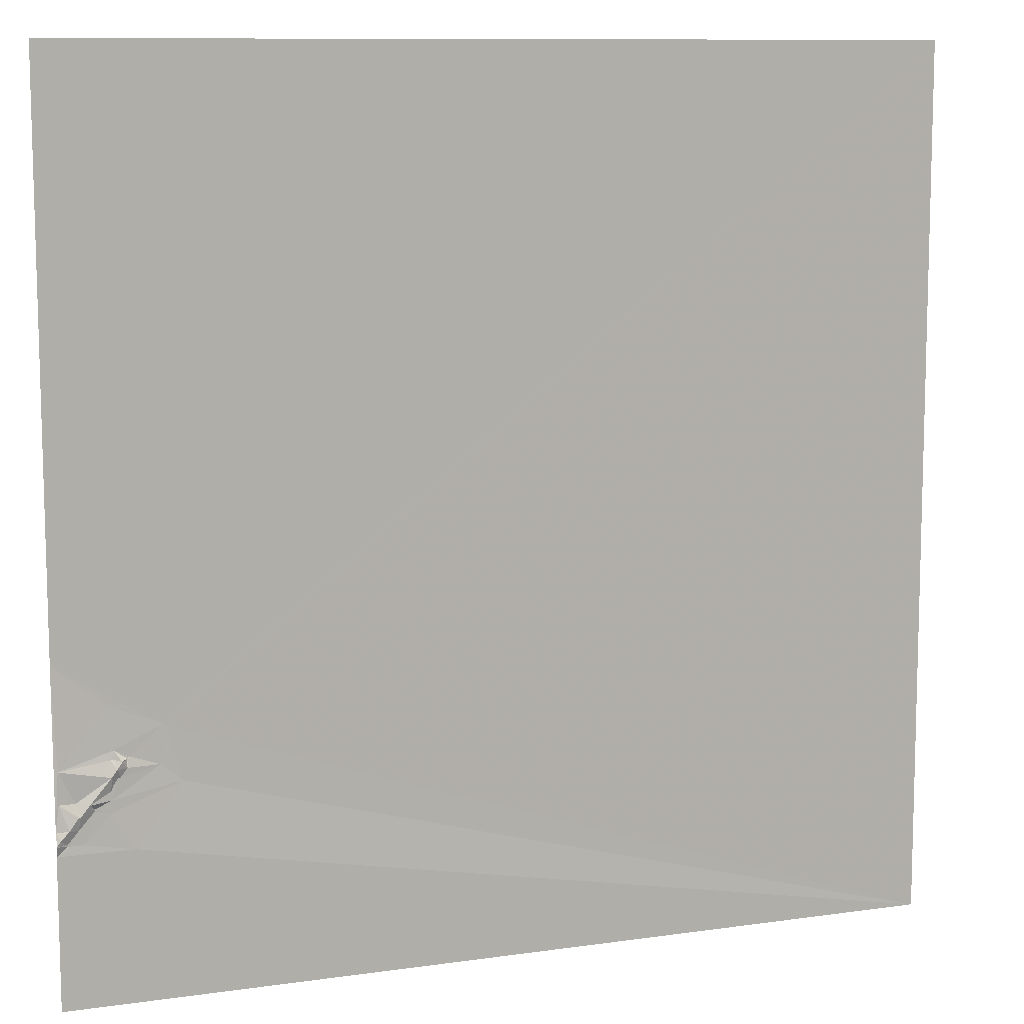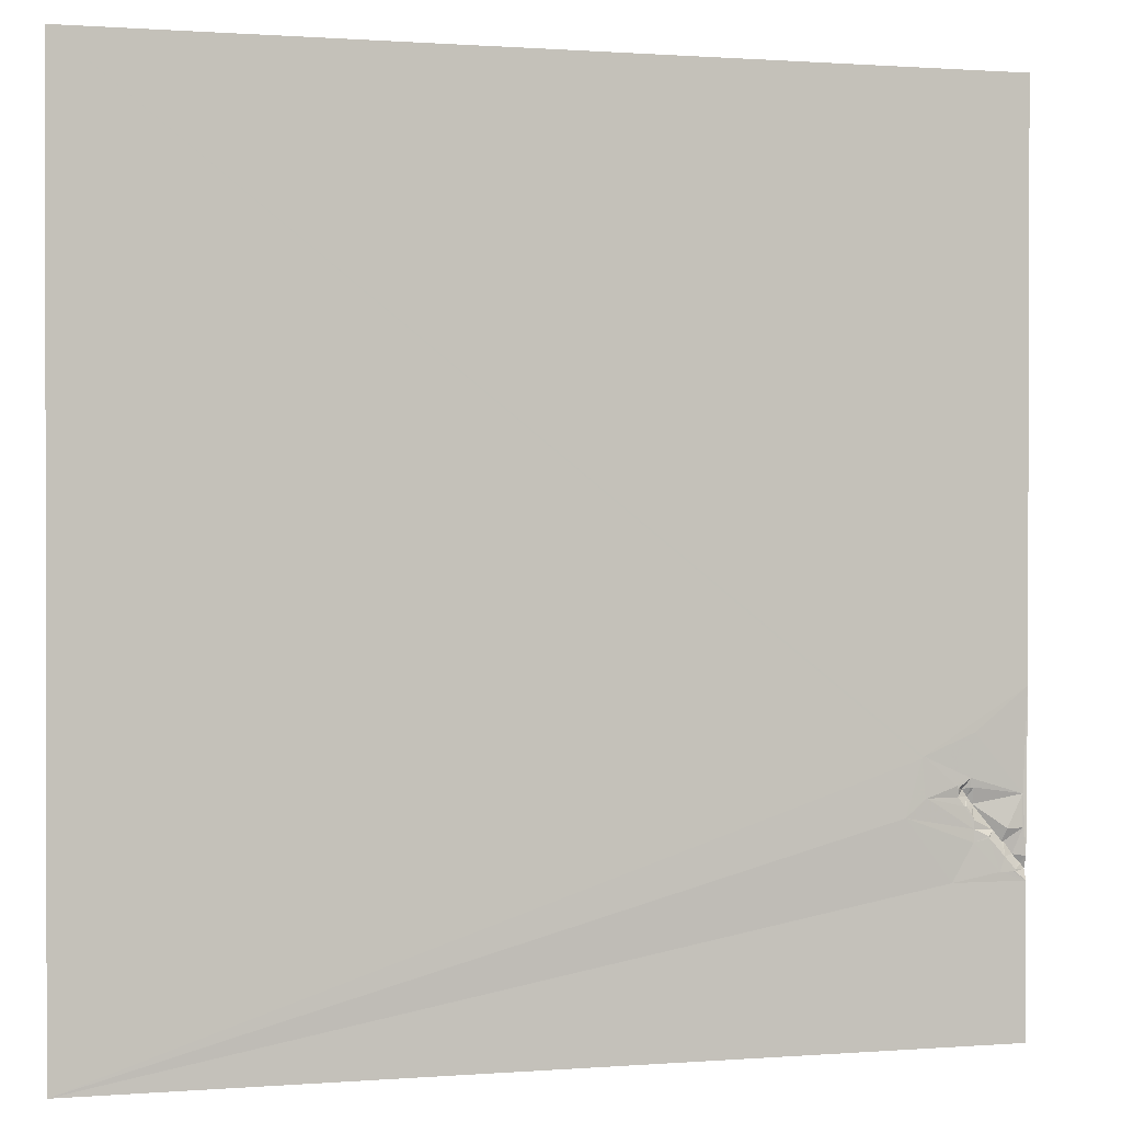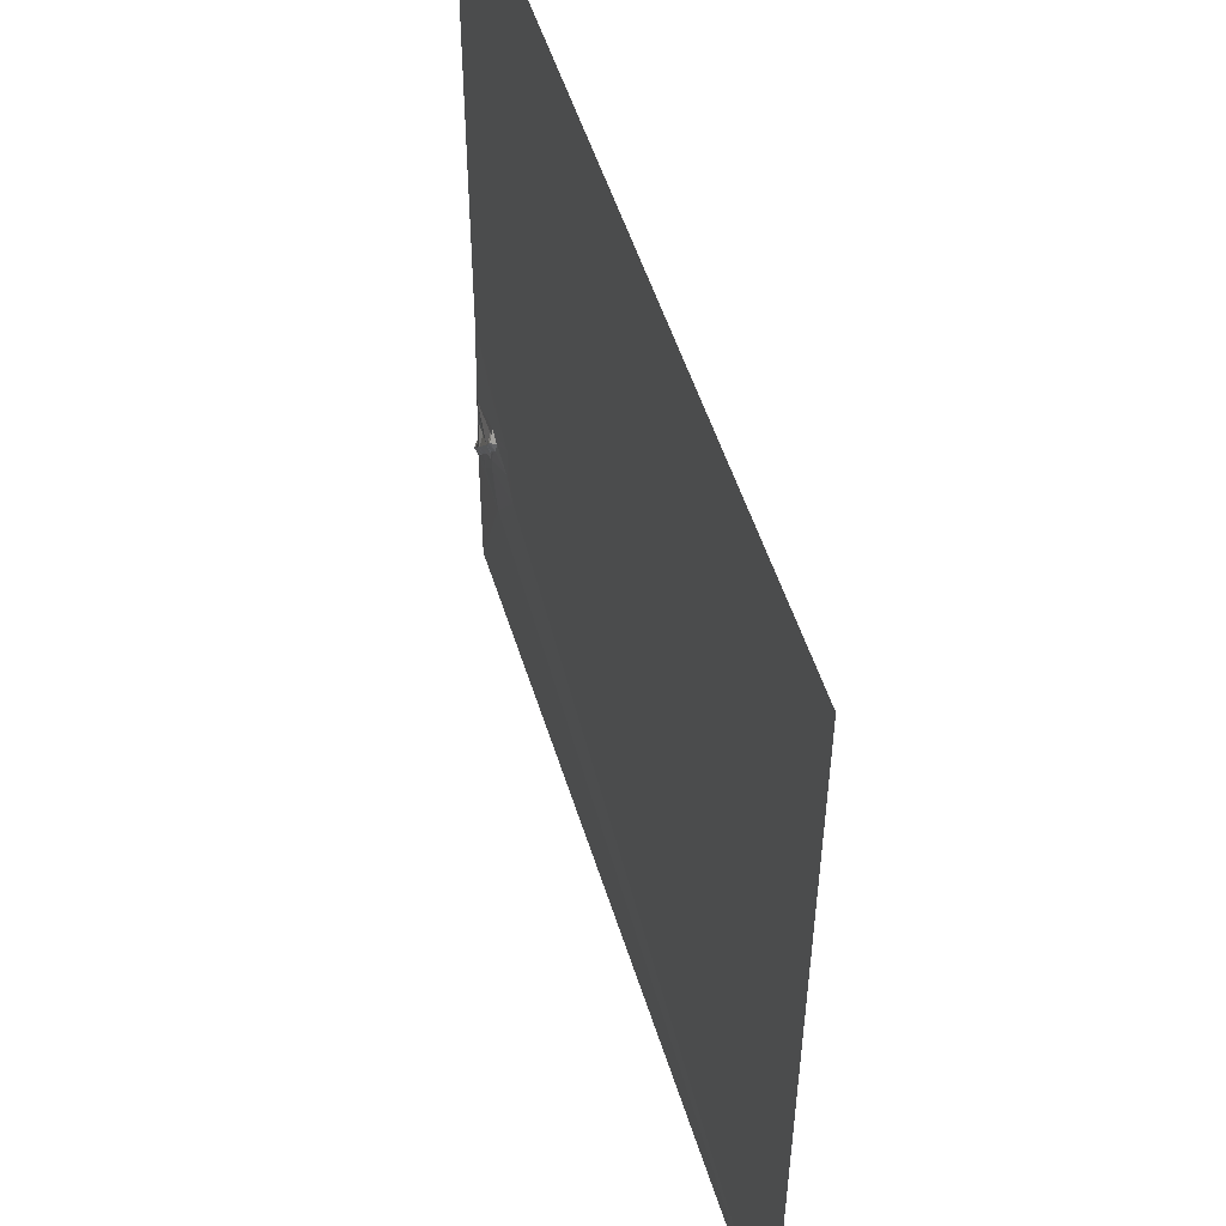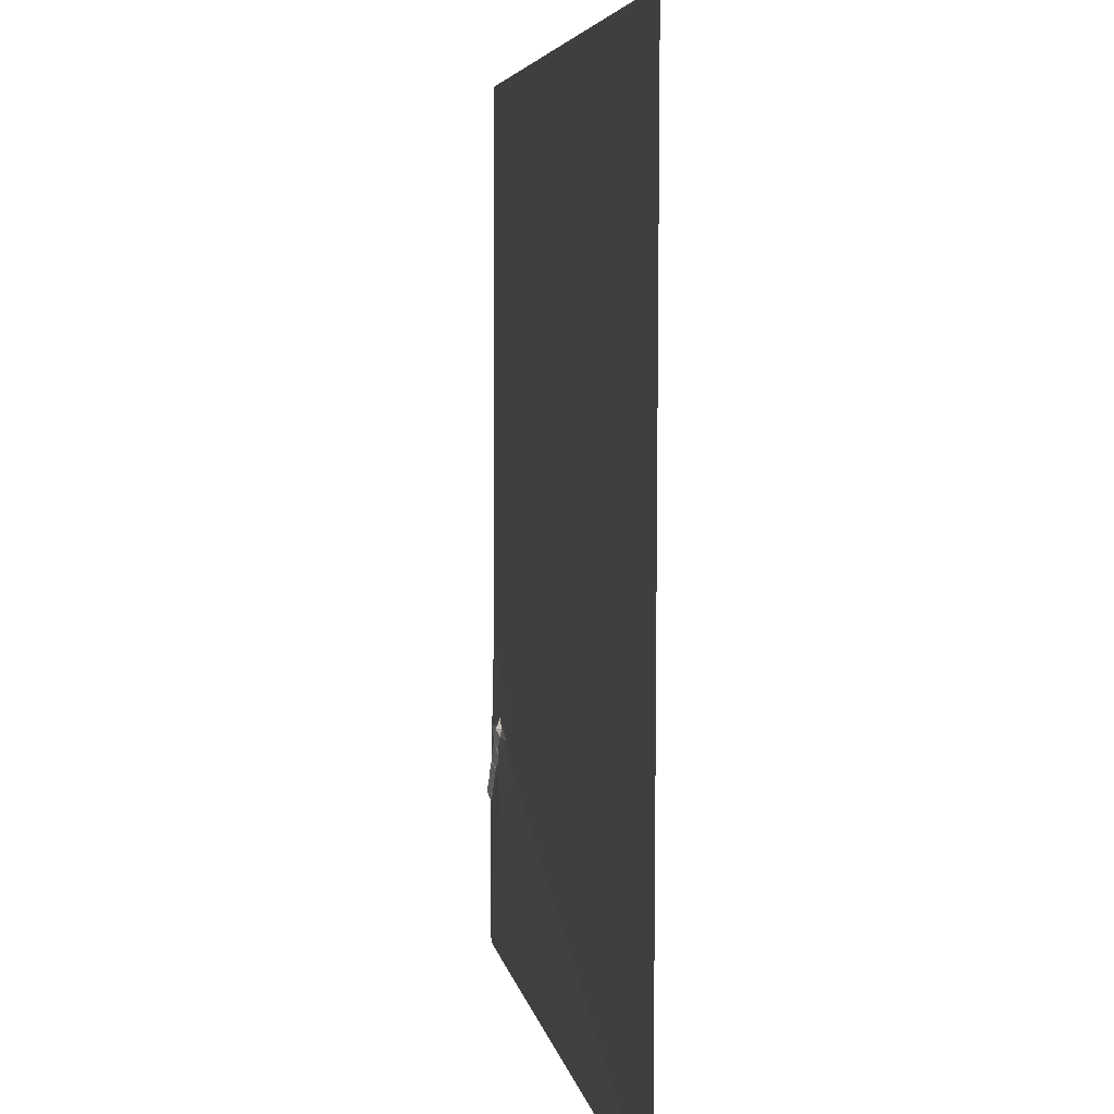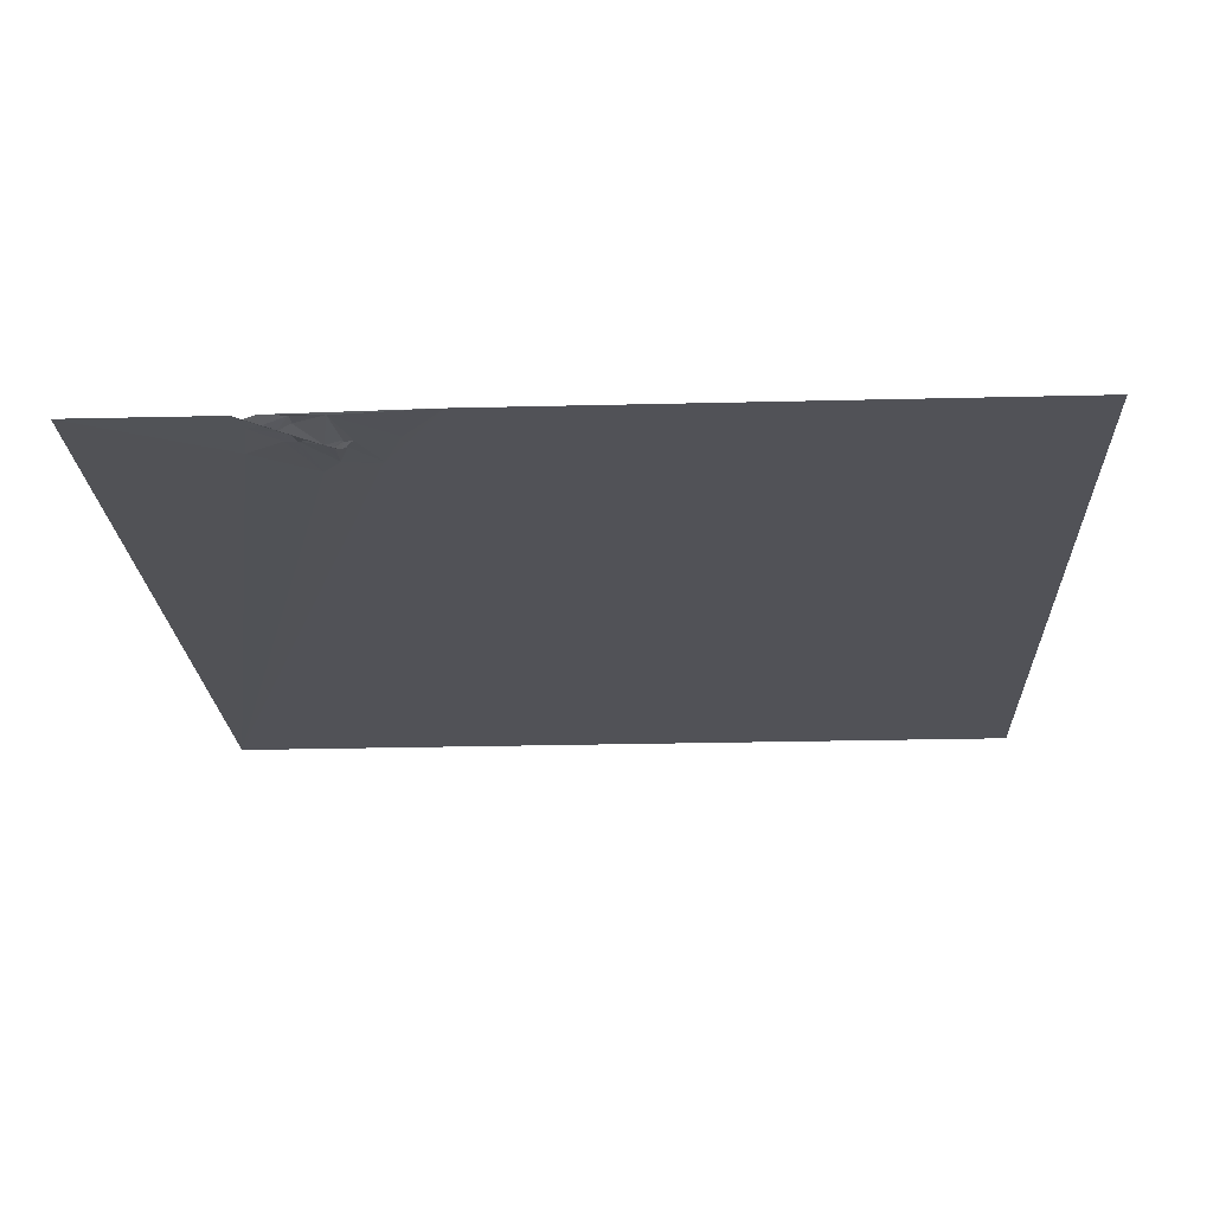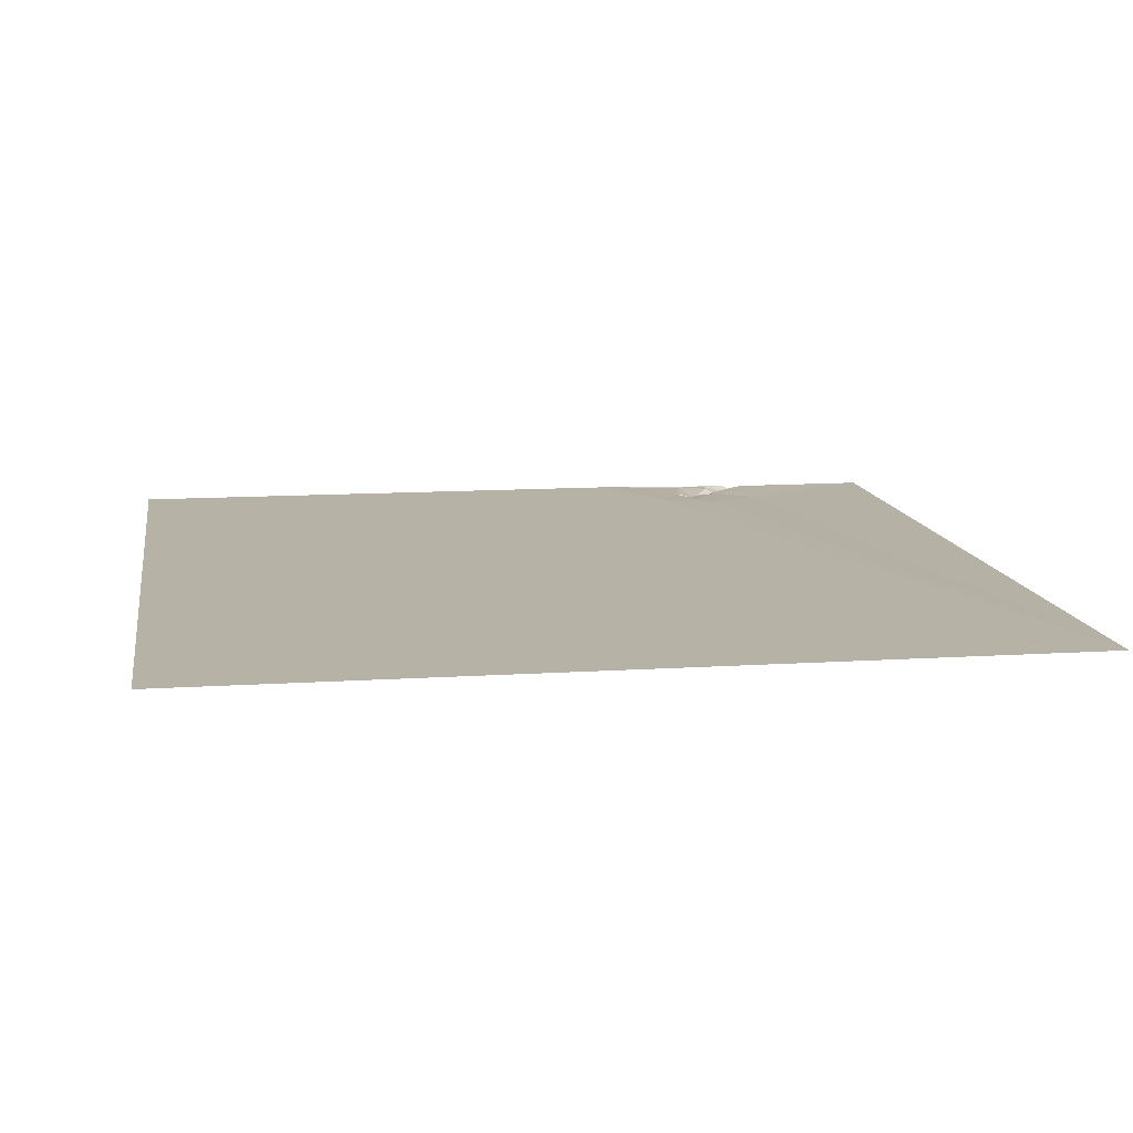
<metadata>
{"format":"obj","ext":"obj","renderer":"f3d","projection":"perspective","resolution":1024,"background":"white","views":[{"elev":10.2,"azim":-19.8,"up":"+Z"},{"elev":0.7,"azim":163.9,"up":"+Z"},{"elev":51.9,"azim":73.2,"up":"+Z"},{"elev":5.0,"azim":81.2,"up":"+Z"},{"elev":-21.6,"azim":-87.7,"up":"+Y"},{"elev":12.3,"azim":80.8,"up":"+Y"}]}
</metadata>
<code>
v 4602 9.977 -6651
v 5113 10.75 -6651
v 4602 9.27 -6973
v 4632 9.191 -6997
v 4661 9.244 -7009
v 4662 9.239 -7010
v 4634 8.469 -7021
v 4642 8.718 -7025
v 4632 7.731 -7026
v 4634 7.743 -7026
v 4641 8.632 -7026
v 4638 5.556 -7027
v 4640 7.671 -7027
v 4641 8.568 -7027
v 4604 7.778 -7030
v 4635 5.187 -7031
v 4641 7.658 -7031
v 4659 8.96 -7031
v 4660 8.979 -7031
v 4632 5.199 -7035
v 4636 7.554 -7036
v 4637 7.594 -7036
v 4633 7.484 -7040
v 4671 8.94 -7041
v 4632 7.567 -7043
v 4604 7.872 -7048
v 4613 8.049 -7048
v 4632 7.534 -7048
v 4620 5.16 -7049
v 4623 7.531 -7052
v 4623 7.571 -7053
v 4614 5.167 -7055
v 4615 5.147 -7055
v 4632 7.56 -7055
v 4609 5.122 -7062
v 4602 7.598 -7063
v 4608 5.098 -7063
v 4614 7.467 -7063
v 4605 5.07 -7066
v 4604 5.113 -7067
v 4602 5.097 -7070
v 4608 7.565 -7070
v 4608 7.645 -7071
v 4609 7.569 -7071
v 4617 7.496 -7071
v 4602 7.312 -7076
v 4644 7.056 -7076
v 4602 7.229 -7162
v 5113 9.319 -7162
f 21 22 16
f 28 22 25
f 43 46 44
f 7 9 10
f 12 10 16
f 4 7 5
f 9 7 15
f 29 31 30
f 28 30 34
f 28 29 30
f 29 33 31
f 37 38 35
f 38 32 35
f 21 20 23
f 20 25 23
f 44 46 45
f 45 46 47
f 21 23 22
f 18 17 22
f 45 47 34
f 28 34 24
f 38 45 31
f 25 22 23
f 17 16 22
f 16 9 20
f 28 18 22
f 14 17 8
f 29 25 20
f 25 29 28
f 36 39 37
f 38 37 42
f 45 38 44
f 32 38 33
f 15 36 26
f 43 42 41
f 42 43 44
f 13 12 17
f 14 13 17
f 31 34 30
f 34 31 45
f 26 36 35
f 39 42 37
f 48 47 46
f 33 38 31
f 43 41 46
f 42 44 38
f 32 26 35
f 41 40 36
f 27 26 32
f 32 33 27
f 16 17 12
f 15 27 20
f 5 8 6
f 8 5 7
f 15 26 27
f 40 39 36
f 9 16 10
f 14 11 13
f 12 7 10
f 20 21 16
f 4 15 7
f 29 20 27
f 6 8 18
f 11 12 13
f 9 15 20
f 39 40 42
f 15 3 36
f 37 35 36
f 40 41 42
f 24 47 49
f 48 49 47
f 19 24 6
f 15 4 3
f 12 11 7
f 47 24 34
f 19 18 24
f 4 5 3
f 19 6 18
f 24 18 28
f 49 6 24
f 1 3 5
f 29 27 33
f 18 8 17
f 49 2 6
f 11 14 8
f 6 2 5
f 8 7 11
f 1 5 2

</code>
